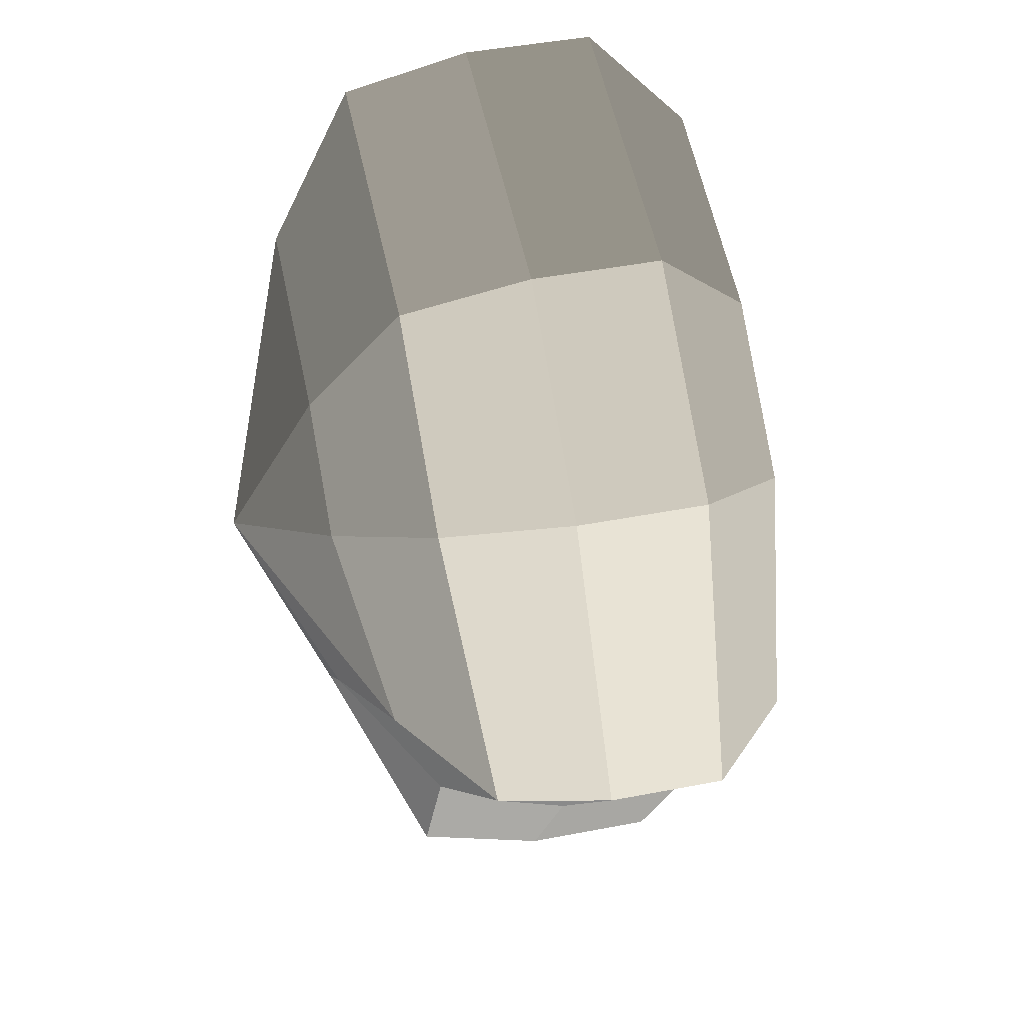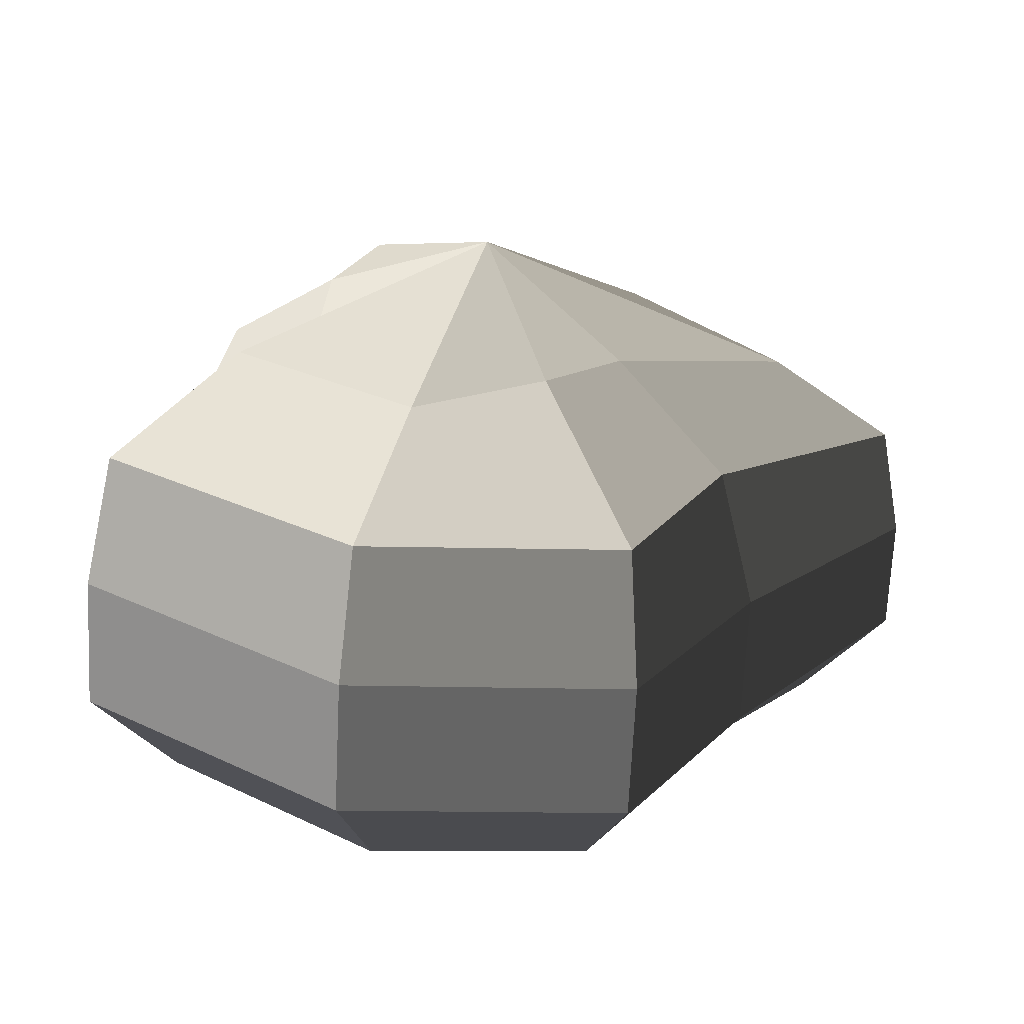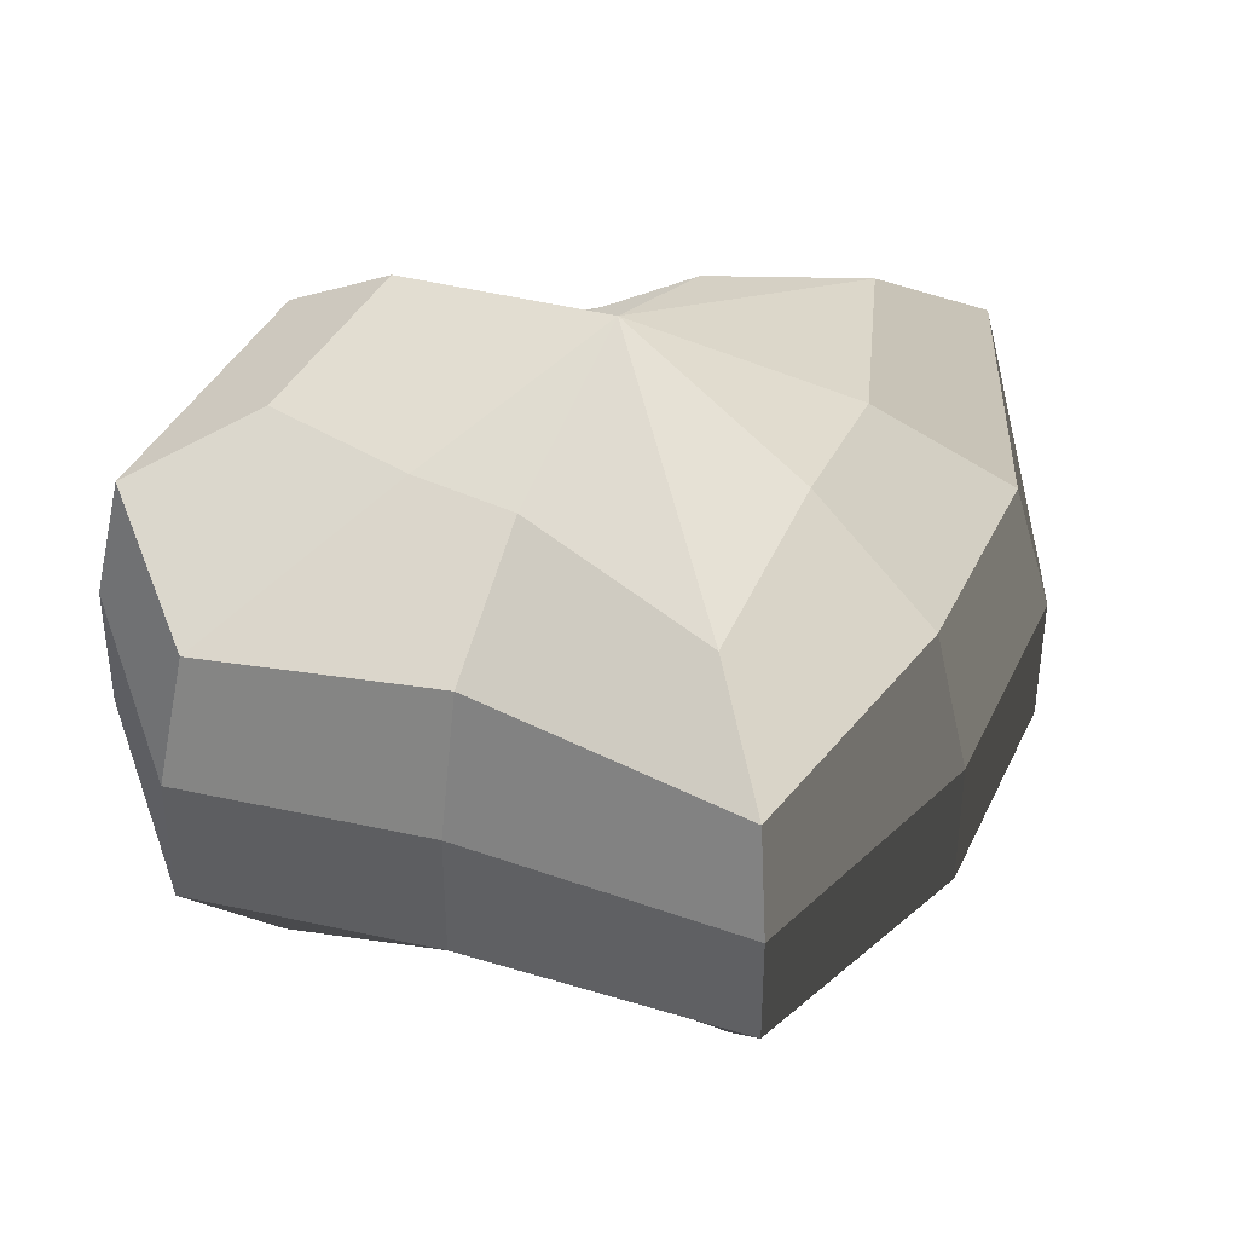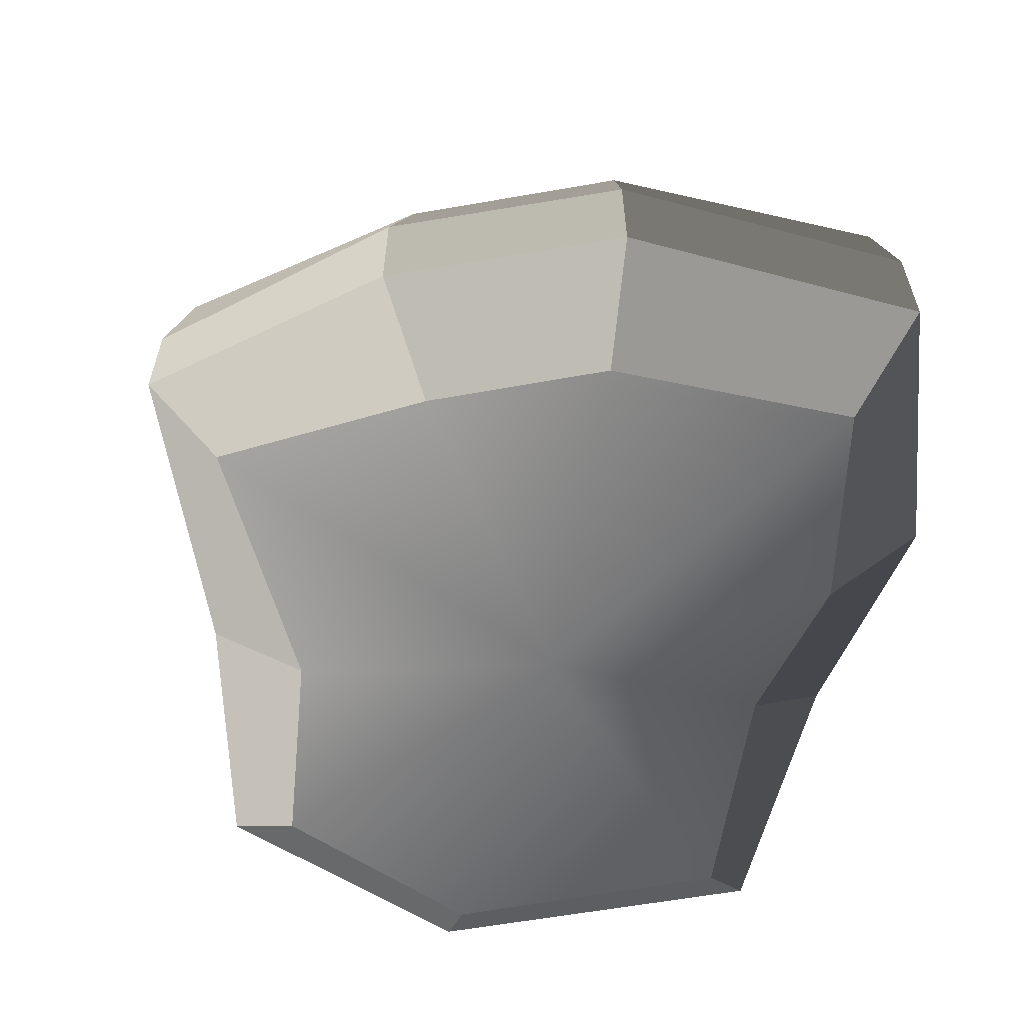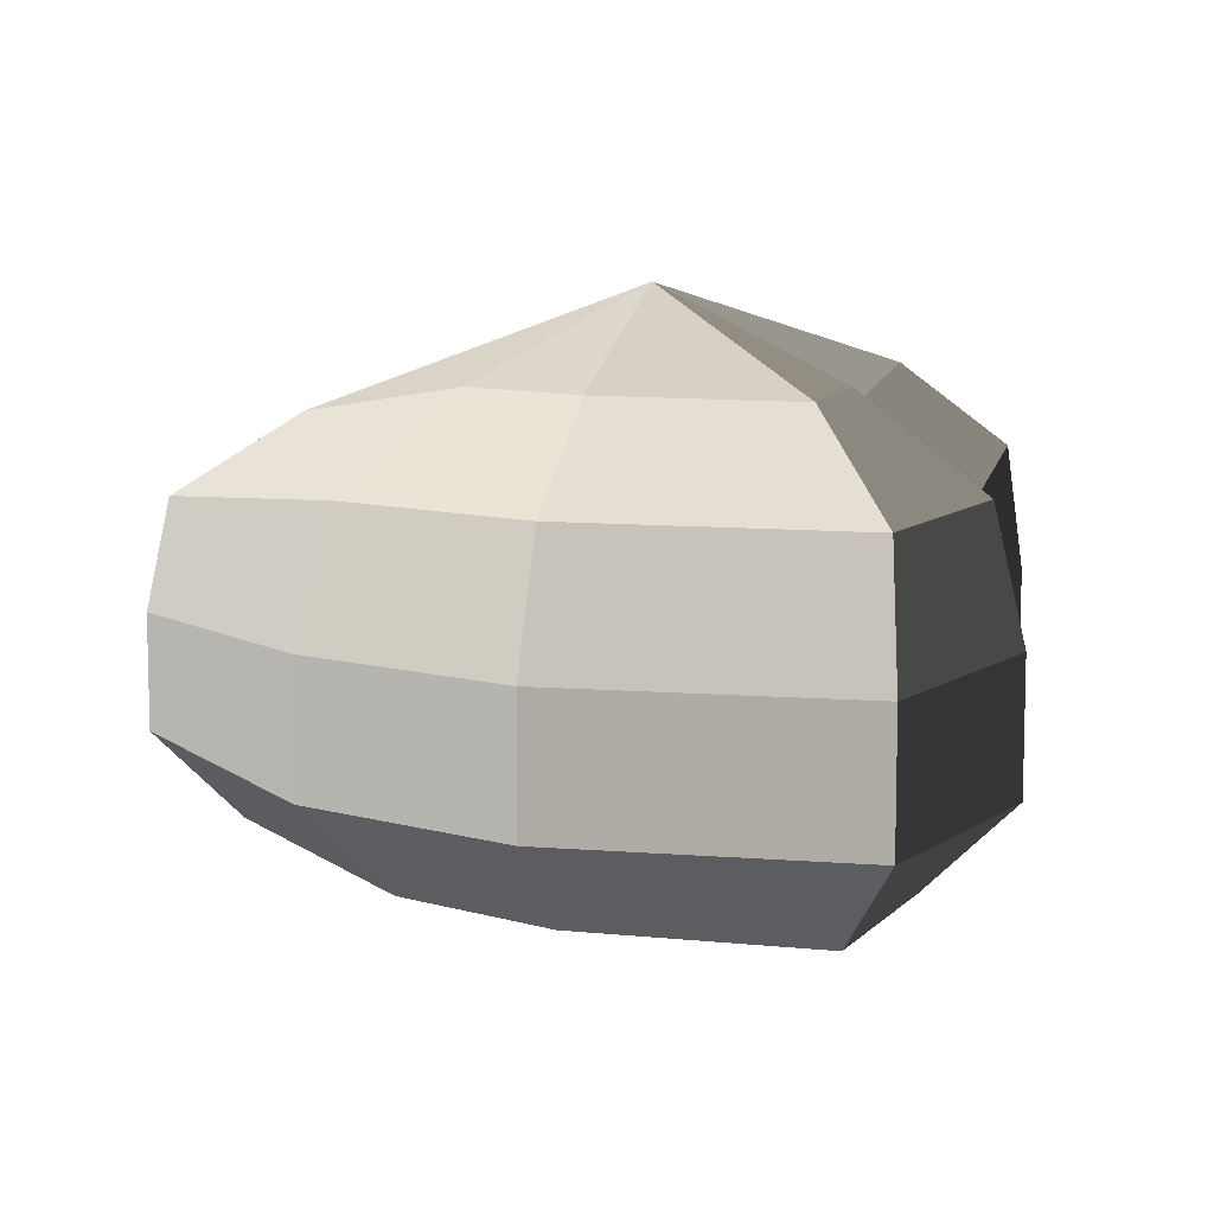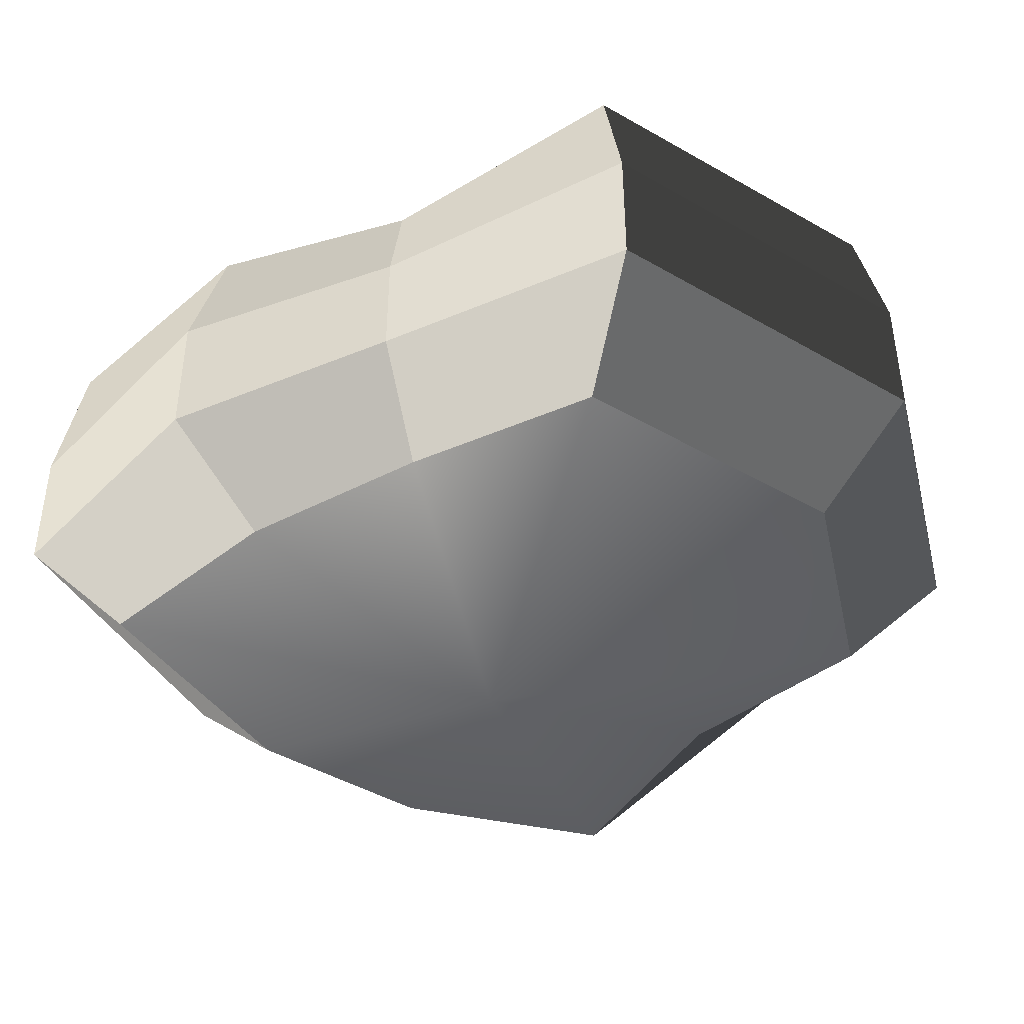
<metadata>
{"format":"obj","ext":"obj","renderer":"f3d","projection":"perspective","resolution":1024,"background":"white","views":[{"elev":44.0,"azim":-102.9,"up":"+Z"},{"elev":-68.5,"azim":177.2,"up":"+Z"},{"elev":39.3,"azim":-104.7,"up":"+Y"},{"elev":-61.7,"azim":-28.1,"up":"+Y"},{"elev":9.2,"azim":-0.9,"up":"+Y"},{"elev":-44.5,"azim":107.6,"up":"+Y"}]}
</metadata>
<code>
v 0.01454 -0.02578 -0.04036
v 0.004622 -0.03398 0.001092
v 0.03878 -0.02578 -0.02105
v -0.009665 -0.02578 -0.03818
v -0.01825 -0.02578 -0.01778
v -0.03822 -0.02223 0.001092
v -0.02135 -0.02578 0.01996
v -0.005299 -0.02578 0.03272
v 0.02109 -0.02578 0.04036
v 0.0306 -0.02578 0.01996
v 0.03219 -0.02223 0.001092
v 0.03878 -0.02578 -0.02105
v 0.04797 -0.01489 -0.02773
v 0.01805 -0.01489 -0.05115
v 0.01454 -0.02578 -0.04036
v 0.01454 -0.02578 -0.04036
v 0.01805 -0.01489 -0.05115
v -0.01317 -0.01489 -0.04897
v -0.009665 -0.02578 -0.03818
v -0.009665 -0.02578 -0.03818
v -0.01317 -0.01489 -0.04897
v -0.02743 -0.01489 -0.02445
v -0.01825 -0.02578 -0.01778
v -0.01825 -0.02578 -0.01778
v -0.02743 -0.01489 -0.02445
v -0.04797 -0.01289 0.001092
v -0.03822 -0.02223 0.001092
v -0.03822 -0.02223 0.001092
v -0.04797 -0.01289 0.001092
v -0.03053 -0.01489 0.02663
v -0.02135 -0.02578 0.01996
v -0.02135 -0.02578 0.01996
v -0.03053 -0.01489 0.02663
v -0.008807 -0.01489 0.04351
v -0.005299 -0.02578 0.03272
v -0.005299 -0.02578 0.03272
v -0.008807 -0.01489 0.04351
v 0.0246 -0.01489 0.05115
v 0.02109 -0.02578 0.04036
v 0.02109 -0.02578 0.04036
v 0.0246 -0.01489 0.05115
v 0.03978 -0.01489 0.02663
v 0.0306 -0.02578 0.01996
v 0.0306 -0.02578 0.01996
v 0.03978 -0.01489 0.02663
v 0.04193 -0.01289 0.001092
v 0.03219 -0.02223 0.001092
v 0.03219 -0.02223 0.001092
v 0.04193 -0.01289 0.001092
v 0.04797 -0.01489 -0.02773
v 0.03878 -0.02578 -0.02105
v 0.04797 -0.01489 -0.02773
v 0.04797 -0.0001482 -0.02773
v 0.01805 -0.0001482 -0.05115
v 0.01805 -0.01489 -0.05115
v 0.01805 -0.01489 -0.05115
v 0.01805 -0.0001482 -0.05115
v -0.01317 -0.0001482 -0.04897
v -0.01317 -0.01489 -0.04897
v -0.01317 -0.01489 -0.04897
v -0.01317 -0.0001482 -0.04897
v -0.02743 -0.0001482 -0.02445
v -0.02743 -0.01489 -0.02445
v -0.02743 -0.01489 -0.02445
v -0.02743 -0.0001482 -0.02445
v -0.04797 -0.0002293 0.001091
v -0.04797 -0.01289 0.001092
v -0.04797 -0.01289 0.001092
v -0.04797 -0.0002293 0.001091
v -0.03053 -0.0001482 0.02663
v -0.03053 -0.01489 0.02663
v -0.03053 -0.01489 0.02663
v -0.03053 -0.0001482 0.02663
v -0.008807 -0.0001482 0.04351
v -0.008807 -0.01489 0.04351
v -0.008807 -0.01489 0.04351
v -0.008807 -0.0001482 0.04351
v 0.0246 -0.0001482 0.05115
v 0.0246 -0.01489 0.05115
v 0.0246 -0.01489 0.05115
v 0.0246 -0.0001482 0.05115
v 0.03978 -0.0001482 0.02663
v 0.03978 -0.01489 0.02663
v 0.03978 -0.01489 0.02663
v 0.03978 -0.0001482 0.02663
v 0.04193 -0.0002293 0.001091
v 0.04193 -0.01289 0.001092
v 0.04193 -0.01289 0.001092
v 0.04193 -0.0002293 0.001091
v 0.04797 -0.0001482 -0.02773
v 0.04797 -0.01489 -0.02773
v 0.04797 -0.0001482 -0.02773
v 0.04569 0.01428 -0.0254
v 0.01714 0.01428 -0.04799
v 0.01805 -0.0001482 -0.05115
v 0.01805 -0.0001482 -0.05115
v 0.01714 0.01428 -0.04799
v -0.01183 0.01428 -0.0456
v -0.01317 -0.0001482 -0.04897
v -0.01317 -0.0001482 -0.04897
v -0.01183 0.01428 -0.0456
v -0.02321 0.01428 -0.02181
v -0.02743 -0.0001482 -0.02445
v -0.02743 -0.0001482 -0.02445
v -0.02321 0.01428 -0.02181
v -0.04531 0.01197 0.001197
v -0.04797 -0.0002293 0.001091
v -0.04797 -0.0002293 0.001091
v -0.04531 0.01197 0.001197
v -0.02661 0.01428 0.0242
v -0.03053 -0.0001482 0.02663
v -0.03053 -0.0001482 0.02663
v -0.02661 0.01428 0.0242
v -0.007043 0.01428 0.03961
v -0.008807 -0.0001482 0.04351
v -0.008807 -0.0001482 0.04351
v -0.007043 0.01428 0.03961
v 0.02432 0.01428 0.04799
v 0.0246 -0.0001482 0.05115
v 0.0246 -0.0001482 0.05115
v 0.02432 0.01428 0.04799
v 0.03671 0.01428 0.0242
v 0.03978 -0.0001482 0.02663
v 0.03978 -0.0001482 0.02663
v 0.03671 0.01428 0.0242
v 0.03865 0.01197 0.001197
v 0.04193 -0.0002293 0.001091
v 0.04193 -0.0002293 0.001091
v 0.03865 0.01197 0.001197
v 0.04569 0.01428 -0.0254
v 0.04797 -0.0001482 -0.02773
v 0.04569 0.01428 -0.0254
v 0.03225 0.02437 -0.01615
v 0.01203 0.02437 -0.03257
v 0.01714 0.01428 -0.04799
v 0.01714 0.01428 -0.04799
v 0.01203 0.02437 -0.03257
v -0.002594 0.02437 -0.02139
v -0.01183 0.01428 -0.0456
v -0.01183 0.01428 -0.0456
v -0.002594 0.02437 -0.02139
v -0.01125 0.02437 -0.0128
v -0.02321 0.01428 -0.02181
v -0.02321 0.01428 -0.02181
v -0.01125 0.02437 -0.0128
v -0.03125 0.02075 0.001118
v -0.04531 0.01197 0.001197
v -0.04531 0.01197 0.001197
v -0.03125 0.02075 0.001118
v -0.01443 0.02437 0.01503
v -0.02661 0.01428 0.0242
v -0.02661 0.01428 0.0242
v -0.01443 0.02437 0.01503
v -0.002594 0.02437 0.02475
v -0.007043 0.01428 0.03961
v -0.007043 0.01428 0.03961
v -0.002594 0.02437 0.02475
v 0.01874 0.02437 0.03257
v 0.02432 0.01428 0.04799
v 0.02432 0.01428 0.04799
v 0.01874 0.02437 0.03257
v 0.02387 0.02437 0.01503
v 0.03671 0.01428 0.0242
v 0.03671 0.01428 0.0242
v 0.02387 0.02437 0.01503
v 0.02504 0.02075 0.001118
v 0.03865 0.01197 0.001197
v 0.03865 0.01197 0.001197
v 0.02504 0.02075 0.001118
v 0.03225 0.02437 -0.01615
v 0.04569 0.01428 -0.0254
v 0.03225 0.02437 -0.01615
v 0.004622 0.03398 0.001091
v 0.01203 0.02437 -0.03257
v 0.01203 0.02437 -0.03257
v 0.004622 0.03398 0.001091
v -0.002594 0.02437 -0.02139
v -0.002594 0.02437 -0.02139
v 0.004622 0.03398 0.001091
v -0.01125 0.02437 -0.0128
v -0.01125 0.02437 -0.0128
v 0.004622 0.03398 0.001091
v -0.03125 0.02075 0.001118
v -0.03125 0.02075 0.001118
v 0.004622 0.03398 0.001091
v -0.01443 0.02437 0.01503
v -0.01443 0.02437 0.01503
v 0.004622 0.03398 0.001091
v -0.002594 0.02437 0.02475
v -0.002594 0.02437 0.02475
v 0.004622 0.03398 0.001091
v 0.01874 0.02437 0.03257
v 0.01874 0.02437 0.03257
v 0.004622 0.03398 0.001091
v 0.02387 0.02437 0.01503
v 0.02387 0.02437 0.01503
v 0.004622 0.03398 0.001091
v 0.02504 0.02075 0.001118
v 0.02504 0.02075 0.001118
v 0.004622 0.03398 0.001091
v 0.03225 0.02437 -0.01615
g Foliage4_33_3891_85
f 1 3 2
f 4 1 2
f 5 4 2
f 6 5 2
f 7 6 2
f 8 7 2
f 9 8 2
f 10 9 2
f 11 10 2
f 3 11 2
f 12 14 13
f 12 15 14
f 16 18 17
f 16 19 18
f 20 22 21
f 20 23 22
f 24 26 25
f 24 27 26
f 28 30 29
f 28 31 30
f 32 34 33
f 32 35 34
f 36 38 37
f 36 39 38
f 40 42 41
f 40 43 42
f 44 46 45
f 44 47 46
f 48 50 49
f 48 51 50
f 52 54 53
f 52 55 54
f 56 58 57
f 56 59 58
f 60 62 61
f 60 63 62
f 64 66 65
f 64 67 66
f 68 70 69
f 68 71 70
f 72 74 73
f 72 75 74
f 76 78 77
f 76 79 78
f 80 82 81
f 80 83 82
f 84 86 85
f 84 87 86
f 88 90 89
f 88 91 90
f 92 94 93
f 92 95 94
f 96 98 97
f 96 99 98
f 100 102 101
f 100 103 102
f 104 106 105
f 104 107 106
f 108 110 109
f 108 111 110
f 112 114 113
f 112 115 114
f 116 118 117
f 116 119 118
f 120 122 121
f 120 123 122
f 124 126 125
f 124 127 126
f 128 130 129
f 128 131 130
f 132 134 133
f 132 135 134
f 136 138 137
f 136 139 138
f 140 142 141
f 140 143 142
f 144 146 145
f 144 147 146
f 148 150 149
f 148 151 150
f 152 154 153
f 152 155 154
f 156 158 157
f 156 159 158
f 160 162 161
f 160 163 162
f 164 166 165
f 164 167 166
f 168 170 169
f 168 171 170
f 172 174 173
f 175 177 176
f 178 180 179
f 181 183 182
f 184 186 185
f 187 189 188
f 190 192 191
f 193 195 194
f 196 198 197
f 199 201 200

</code>
